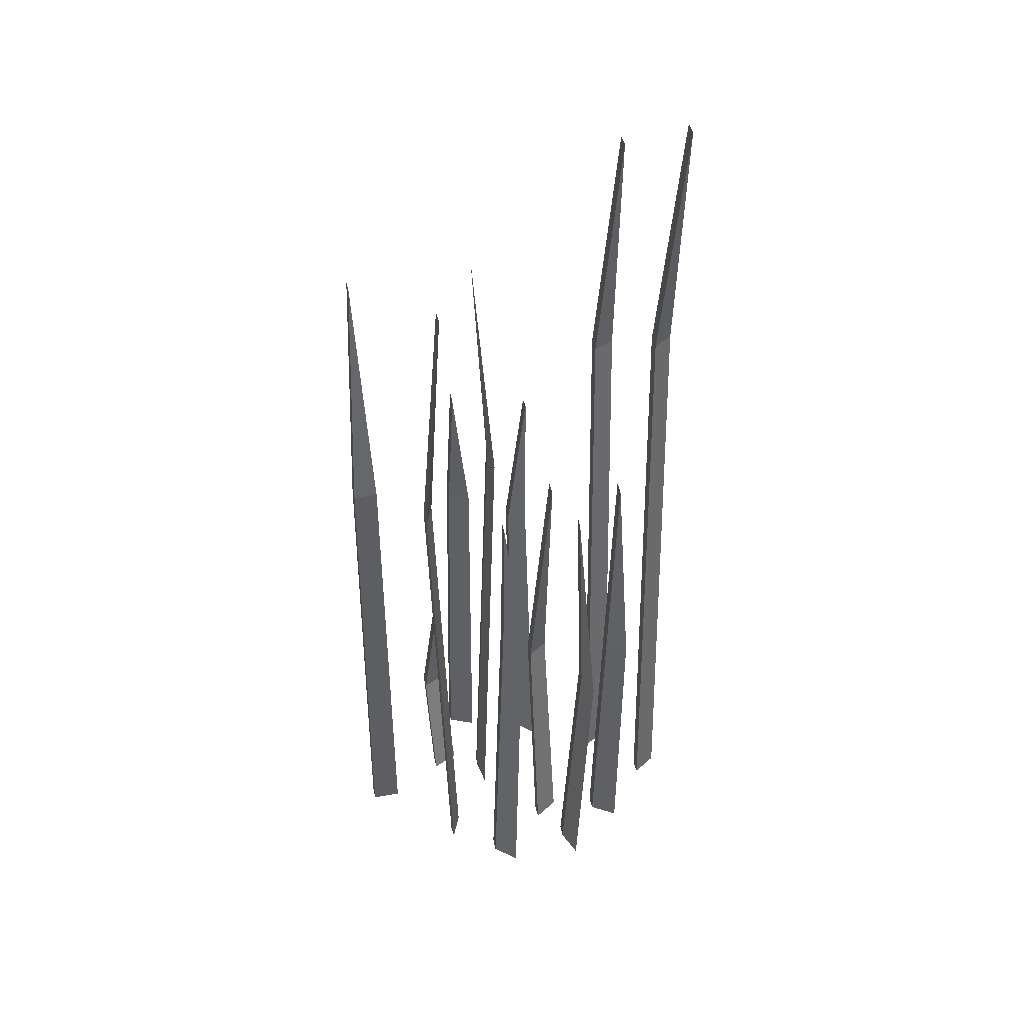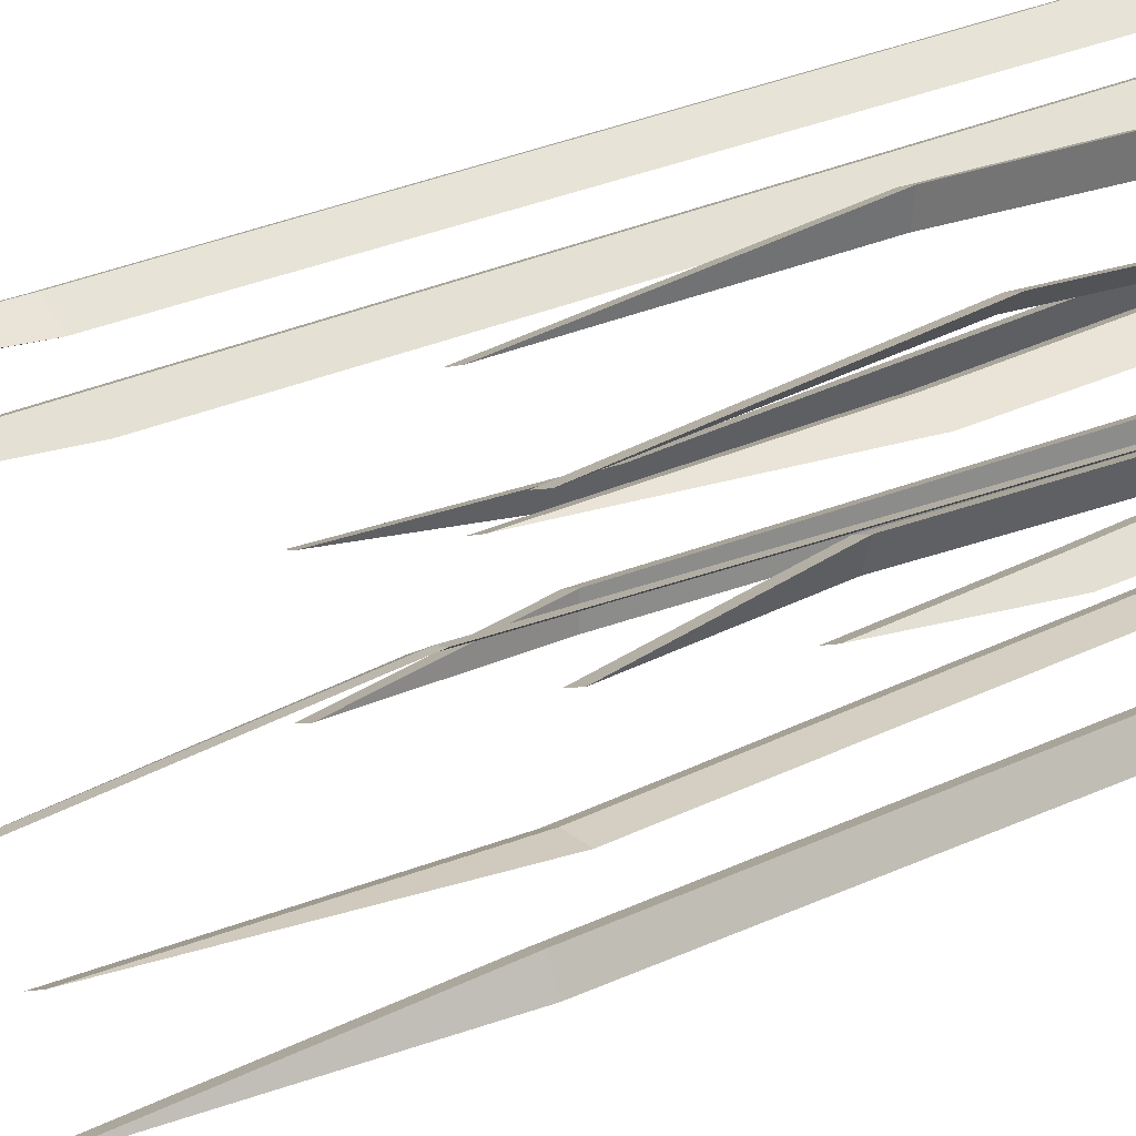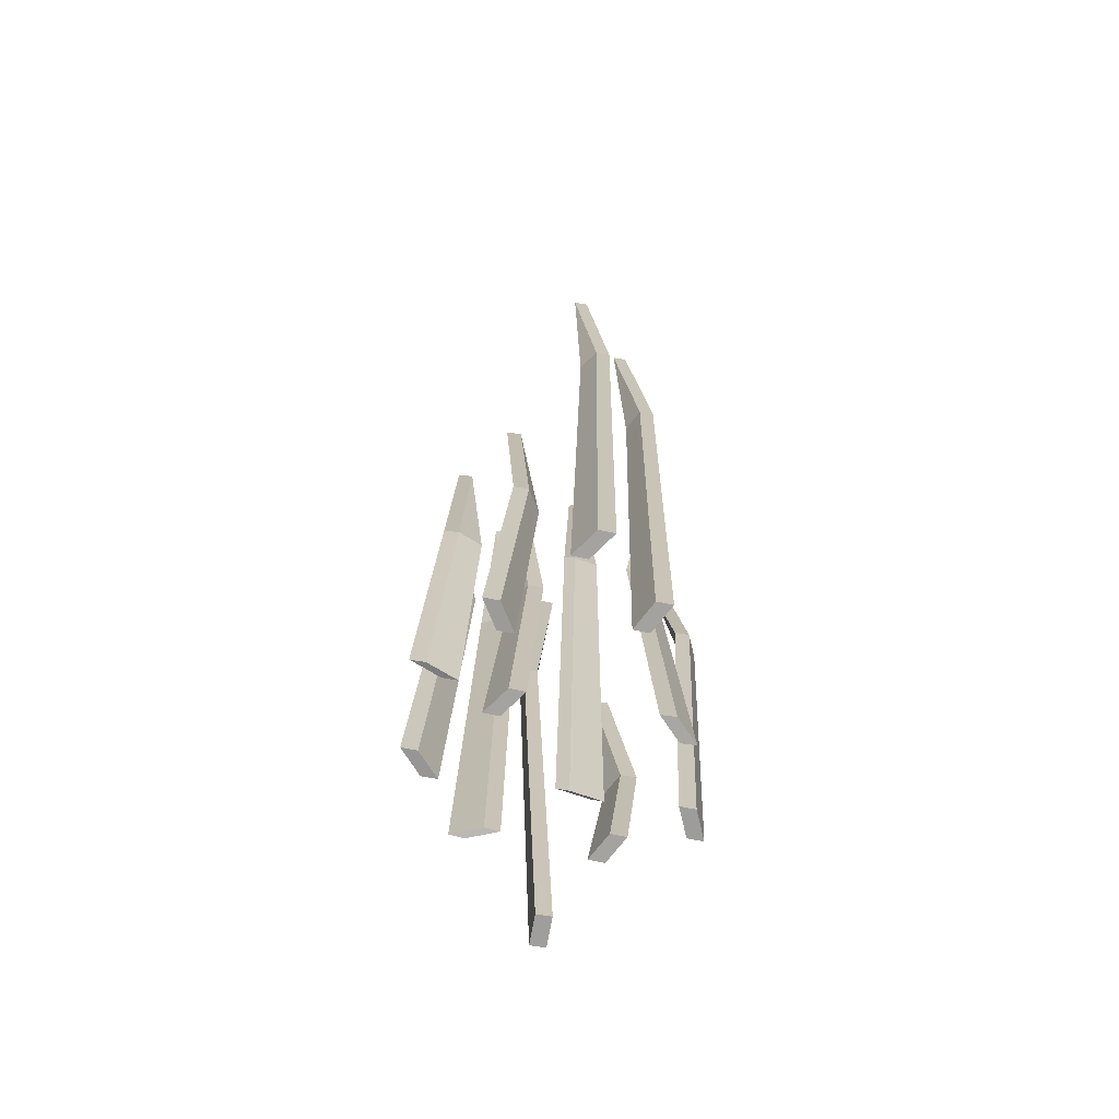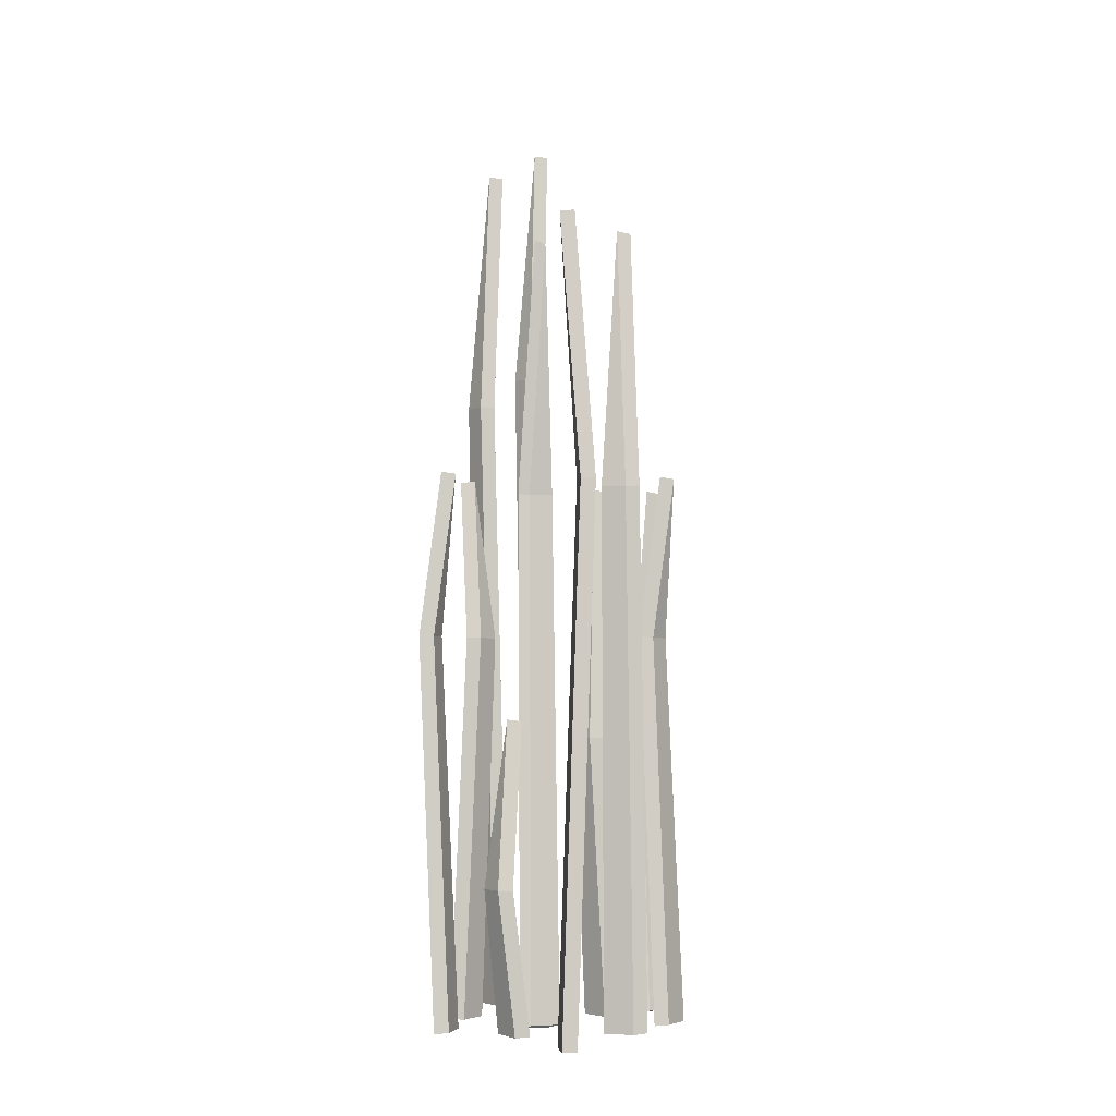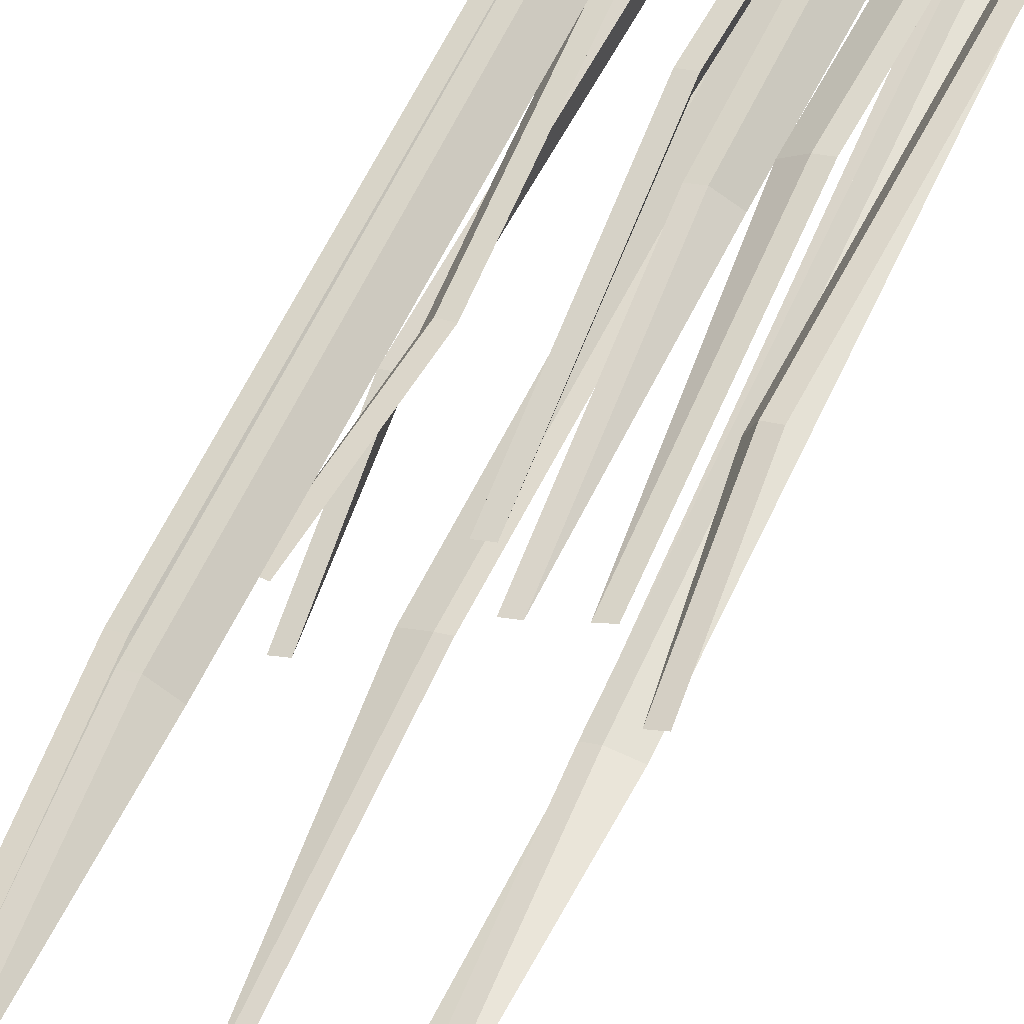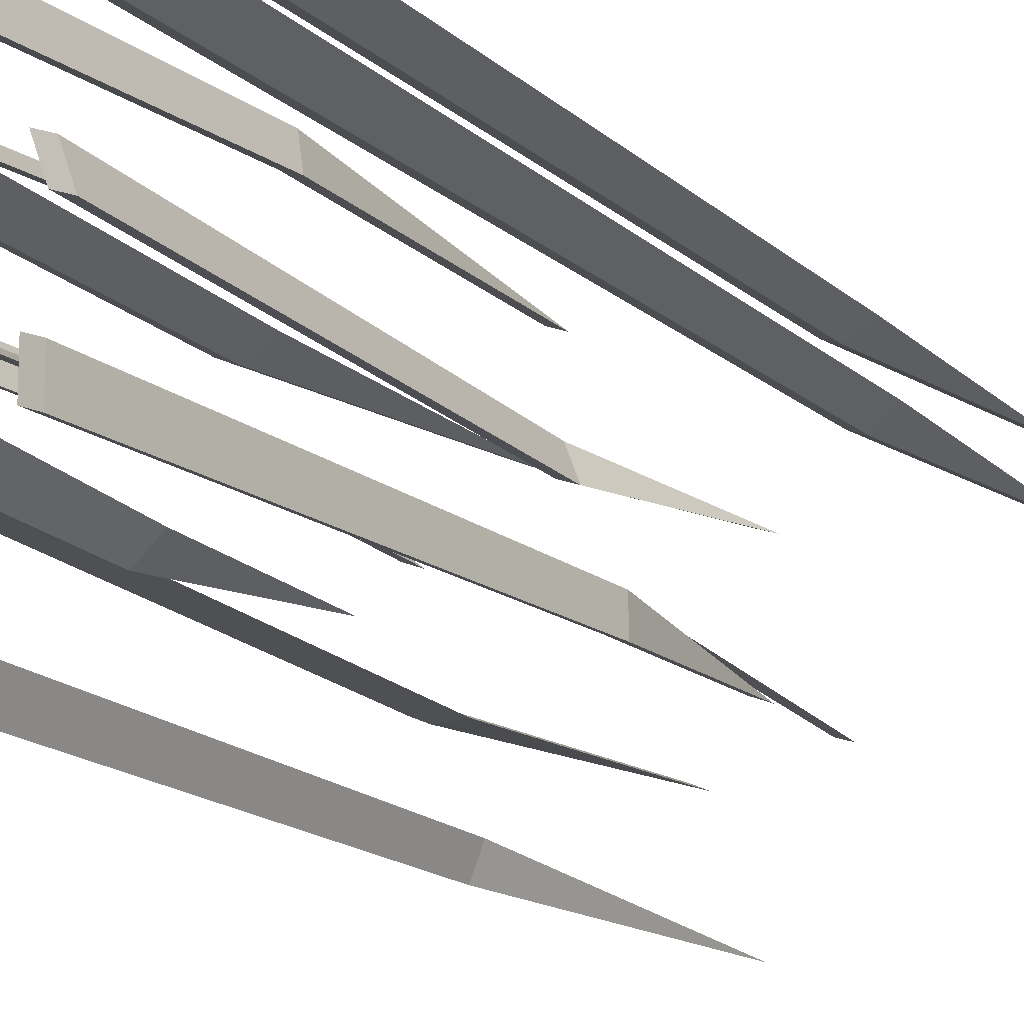
<metadata>
{"format":"obj","ext":"obj","renderer":"f3d","projection":"perspective","resolution":1024,"background":"white","views":[{"elev":42.4,"azim":-78.8,"up":"+Y"},{"elev":25.7,"azim":-126.8,"up":"+Z"},{"elev":-71.2,"azim":12.8,"up":"+Y"},{"elev":-4.2,"azim":-164.9,"up":"+Y"},{"elev":62.8,"azim":-154.9,"up":"+Z"},{"elev":-17.9,"azim":32.8,"up":"+Z"}]}
</metadata>
<code>
o Grass_2_Plane.002
v -0.1346 0.6663 -0.2373
v -0.1144 -0.01586 -0.2496
v -0.1225 0.6663 -0.2089
v -0.09963 -0.01586 -0.2148
v -0.107 0.9969 -0.2322
v 0.065 0.4798 -0.06157
v 0.08806 -0.01586 -0.05648
v 0.054 0.4798 -0.03268
v 0.0746 -0.01586 -0.02114
v 0.08133 0.6894 -0.03881
v -0.1167 0.6663 -0.1365
v -0.113 -0.01586 -0.1132
v -0.1476 0.6663 -0.136
v -0.1508 -0.01586 -0.1126
v -0.1319 0.9969 -0.1129
v 0.08251 0.8548 0.1557
v 0.07302 -0.01586 0.1773
v 0.05633 0.8548 0.1393
v 0.04099 -0.01586 0.1572
v 0.057 1.185 0.1673
v 0.1134 0.4798 -0.1367
v 0.09001 -0.01586 -0.1334
v 0.1137 0.4798 -0.1676
v 0.09034 -0.01586 -0.1712
v 0.09017 0.6894 -0.1523
v -0.01795 0.6663 -0.06559
v -0.03324 -0.01586 -0.08358
v 0.008277 0.6663 -0.08194
v -0.001153 -0.01586 -0.1036
v -0.0172 0.9969 -0.09359
v -0.1506 0.4798 -0.001048
v -0.1738 -0.01586 -0.005341
v -0.1406 0.4798 -0.03029
v -0.1616 -0.01586 -0.04113
v -0.1677 0.6894 -0.02323
v -0.0417 0.3508 0.01151
v -0.05115 -0.01586 0.03315
v -0.0679 0.3488 -0.004879
v -0.08322 -0.01586 0.0131
v -0.06719 0.6794 0.02312
v 0.1252 0.8034 0.07129
v 0.1129 -0.01586 0.09147
v 0.1014 0.8034 0.05153
v 0.08385 -0.01586 0.06729
v 0.09839 1.134 0.07938
v 0.02614 0.1643 -0.1687
v 0.01386 -0.01586 -0.1485
v 0.002364 0.1643 -0.1885
v -0.01523 -0.01586 -0.1727
v -0.000681 0.374 -0.1606
v -0.1231 0.3508 0.1009
v -0.1419 -0.01586 0.0866
v -0.101 0.3508 0.07925
v -0.1149 -0.01586 0.06014
v -0.1284 0.6814 0.07337
v -0.03058 0.3508 0.1346
v -0.05419 -0.01586 0.1344
v -0.02584 0.3508 0.1041
v -0.04839 -0.01586 0.09706
v -0.05129 0.6814 0.1157
v -0.1174 0.6661 -0.2446
v -0.09725 -0.01522 -0.2569
v -0.1053 0.6661 -0.2162
v -0.08244 -0.01522 -0.2221
v -0.08988 0.9956 -0.2395
v 0.08218 0.4795 -0.06856
v 0.1052 -0.01464 -0.06346
v 0.07116 0.479 -0.03967
v 0.09174 -0.01464 -0.02812
v 0.09831 0.6866 -0.04572
v -0.1329 0.6654 -0.1289
v -0.129 -0.01424 -0.1056
v -0.1638 0.6658 -0.1284
v -0.1669 -0.01424 -0.105
v -0.1478 0.9936 -0.1054
v 0.06547 0.8544 0.1632
v 0.05599 -0.01508 0.1848
v 0.03929 0.8546 0.1468
v 0.02395 -0.01508 0.1647
v 0.04002 1.184 0.1747
v 0.09618 0.4795 -0.1295
v 0.07281 -0.0149 -0.1262
v 0.09646 0.4793 -0.1604
v 0.07315 -0.0149 -0.1641
v 0.07308 0.6872 -0.1452
v -0.03187 0.6652 -0.06128
v -0.04699 -0.01266 -0.07933
v -0.005607 0.6646 -0.07765
v -0.01489 -0.01266 -0.09935
v -0.03033 0.9906 -0.08953
v -0.1678 0.4795 0.005973
v -0.191 -0.01468 0.001667
v -0.1578 0.479 -0.02328
v -0.1788 -0.01468 -0.03412
v -0.1847 0.6867 -0.01629
v -0.05874 0.3505 0.01899
v -0.06819 -0.01508 0.04062
v -0.08495 0.3485 0.0026
v -0.1003 -0.01508 0.02057
v -0.08417 0.6778 0.03058
v 0.1081 0.8031 0.07873
v 0.09585 -0.01514 0.0989
v 0.08434 0.8033 0.05898
v 0.06676 -0.01514 0.07473
v 0.08135 1.133 0.0868
v 0.009045 0.1638 -0.1613
v -0.00321 -0.01487 -0.1411
v -0.01473 0.1641 -0.181
v -0.0323 -0.01487 -0.1653
v -0.01765 0.3716 -0.1532
v -0.1398 0.3503 0.1072
v -0.1585 -0.01418 0.09286
v -0.1177 0.3499 0.08553
v -0.1315 -0.01418 0.0664
v -0.1448 0.678 0.07955
v -0.04779 0.3506 0.1417
v -0.07139 -0.01511 0.1415
v -0.04305 0.3505 0.1112
v -0.06559 -0.01511 0.1042
v -0.06845 0.6799 0.1228
f 1 2 4 3
f 1 3 5
f 6 7 9 8
f 6 8 10
f 11 12 14 13
f 11 13 15
f 16 17 19 18
f 16 18 20
f 21 22 24 23
f 21 23 25
f 26 27 29 28
f 26 28 30
f 31 32 34 33
f 31 33 35
f 36 37 39 38
f 36 38 40
f 41 42 44 43
f 41 43 45
f 46 47 49 48
f 46 48 50
f 51 52 54 53
f 51 53 55
f 56 57 59 58
f 56 58 60
f 61 63 64 62
f 61 65 63
f 66 68 69 67
f 66 70 68
f 71 73 74 72
f 71 75 73
f 76 78 79 77
f 76 80 78
f 81 83 84 82
f 81 85 83
f 86 88 89 87
f 86 90 88
f 91 93 94 92
f 91 95 93
f 96 98 99 97
f 96 100 98
f 101 103 104 102
f 101 105 103
f 106 108 109 107
f 106 110 108
f 111 113 114 112
f 111 115 113
f 116 118 119 117
f 116 120 118
f 2 1 61 62
f 4 2 62 64
f 3 4 64 63
f 1 5 65 61
f 5 3 63 65
f 7 6 66 67
f 9 7 67 69
f 8 9 69 68
f 6 10 70 66
f 10 8 68 70
f 12 11 71 72
f 14 12 72 74
f 13 14 74 73
f 11 15 75 71
f 15 13 73 75
f 17 16 76 77
f 19 17 77 79
f 18 19 79 78
f 16 20 80 76
f 20 18 78 80
f 22 21 81 82
f 24 22 82 84
f 23 24 84 83
f 21 25 85 81
f 25 23 83 85
f 27 26 86 87
f 29 27 87 89
f 28 29 89 88
f 26 30 90 86
f 30 28 88 90
f 32 31 91 92
f 34 32 92 94
f 33 34 94 93
f 31 35 95 91
f 35 33 93 95
f 37 36 96 97
f 39 37 97 99
f 38 39 99 98
f 36 40 100 96
f 40 38 98 100
f 42 41 101 102
f 44 42 102 104
f 43 44 104 103
f 41 45 105 101
f 45 43 103 105
f 47 46 106 107
f 49 47 107 109
f 48 49 109 108
f 46 50 110 106
f 50 48 108 110
f 52 51 111 112
f 54 52 112 114
f 53 54 114 113
f 51 55 115 111
f 55 53 113 115
f 57 56 116 117
f 59 57 117 119
f 58 59 119 118
f 56 60 120 116
f 60 58 118 120

</code>
